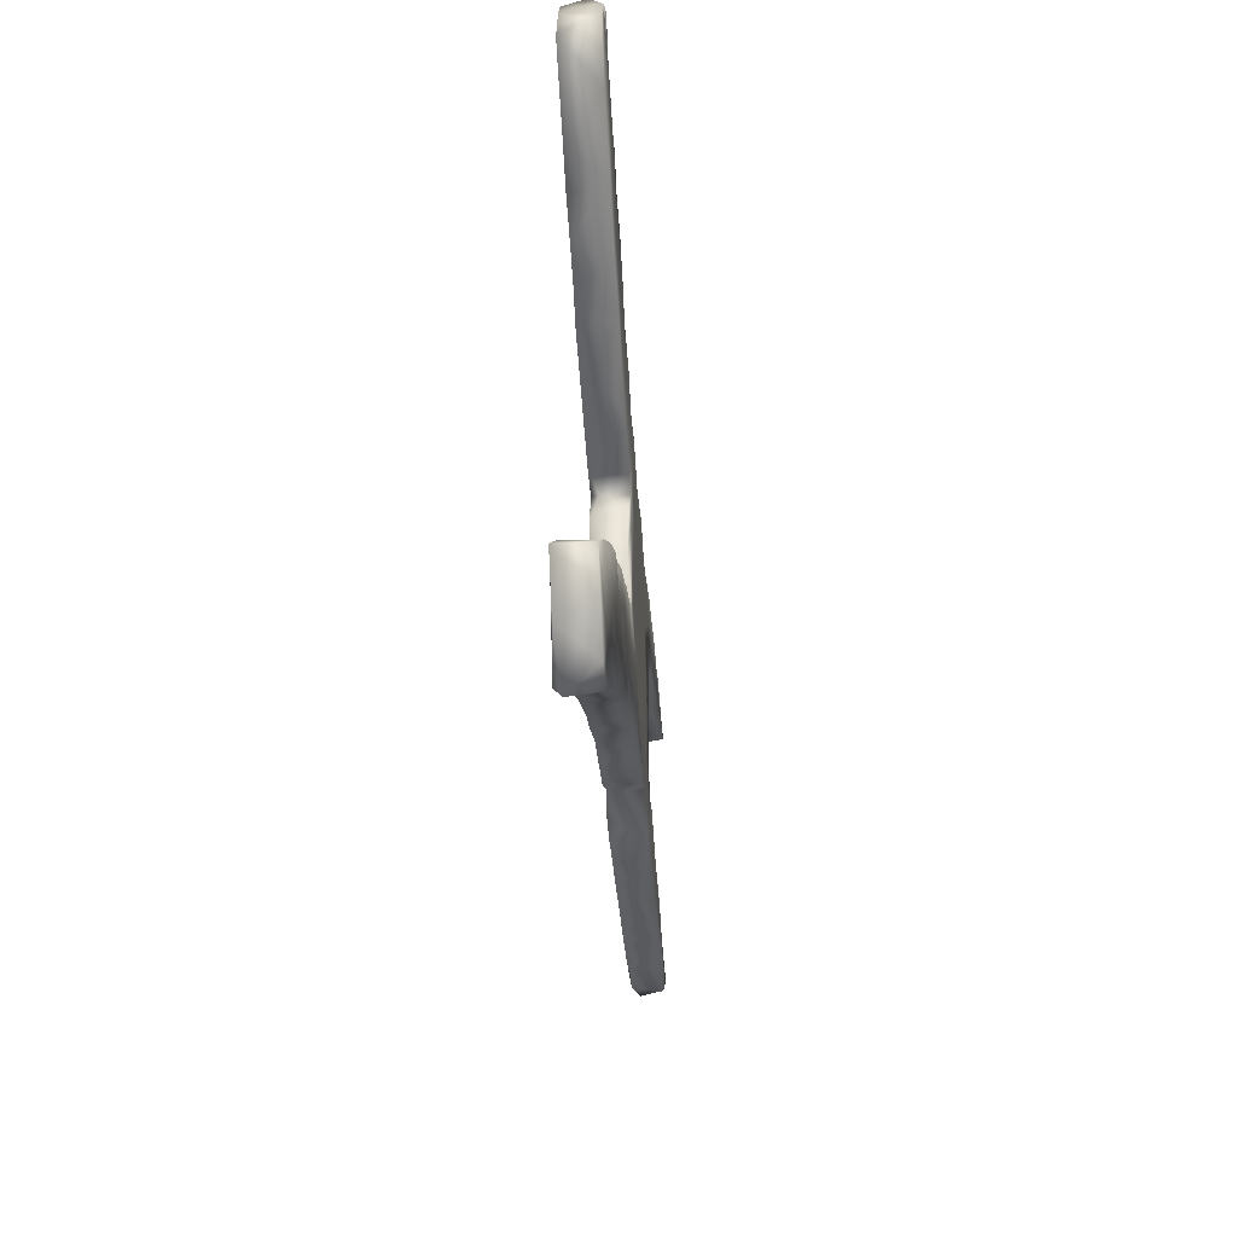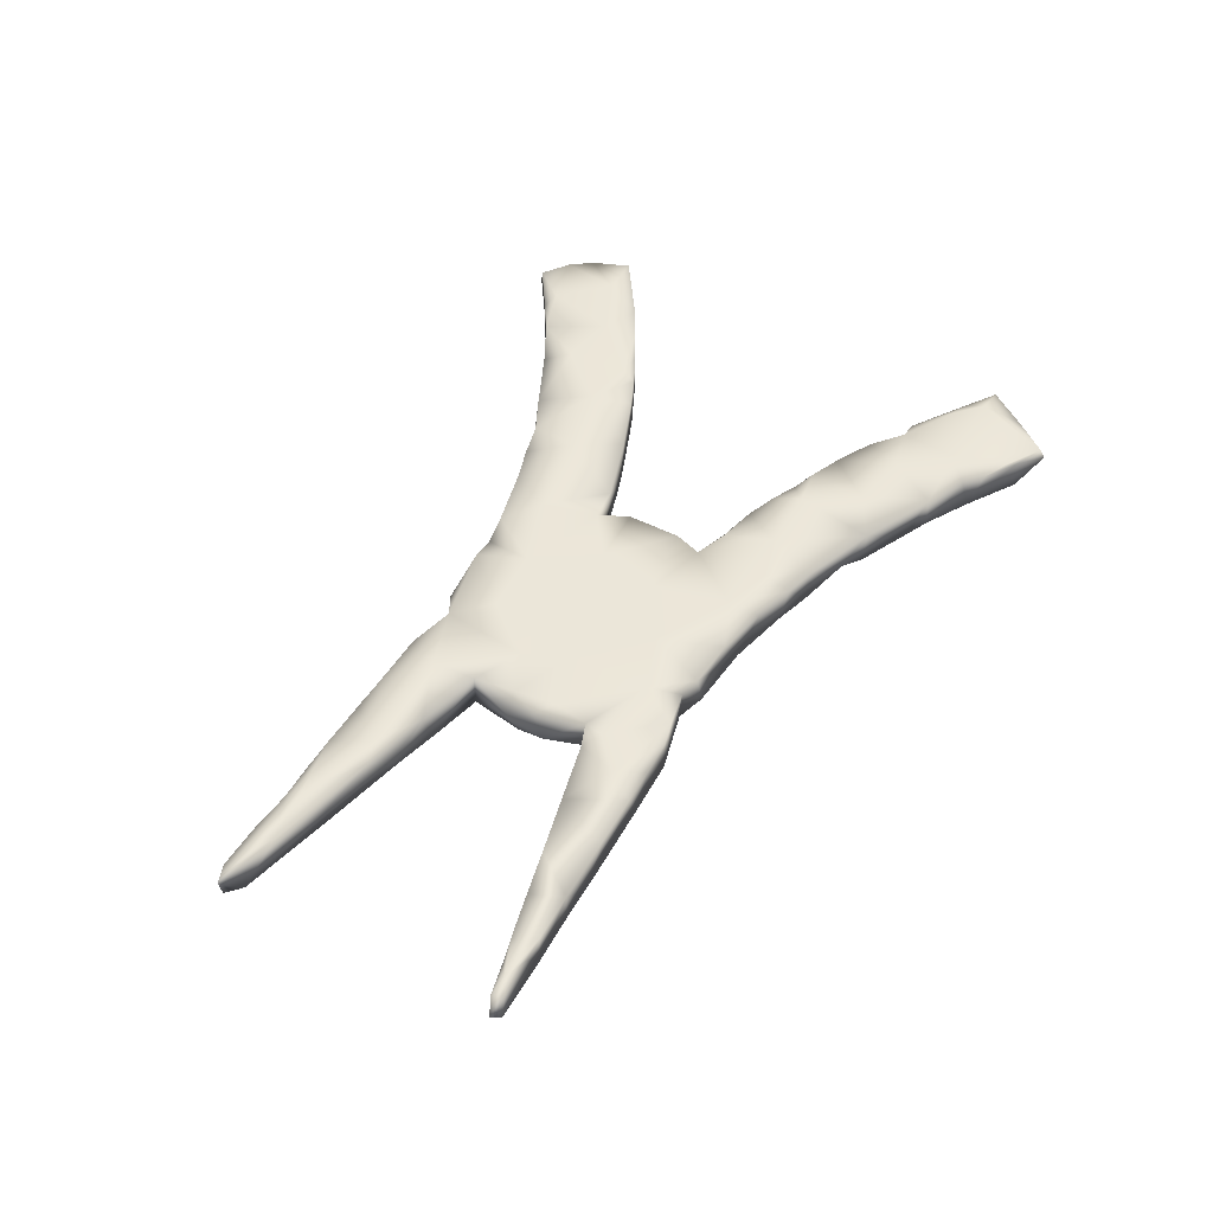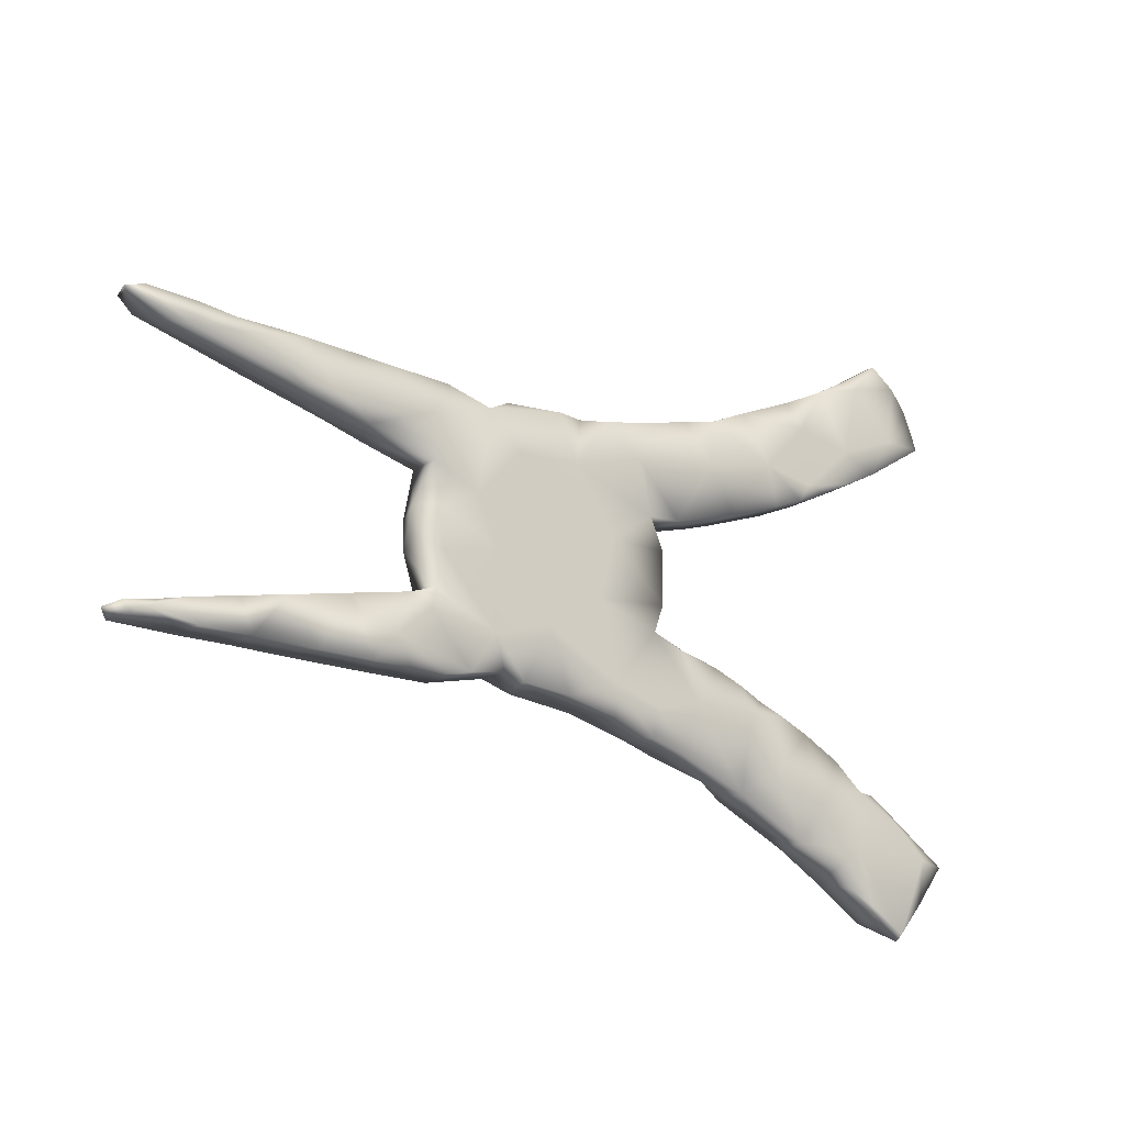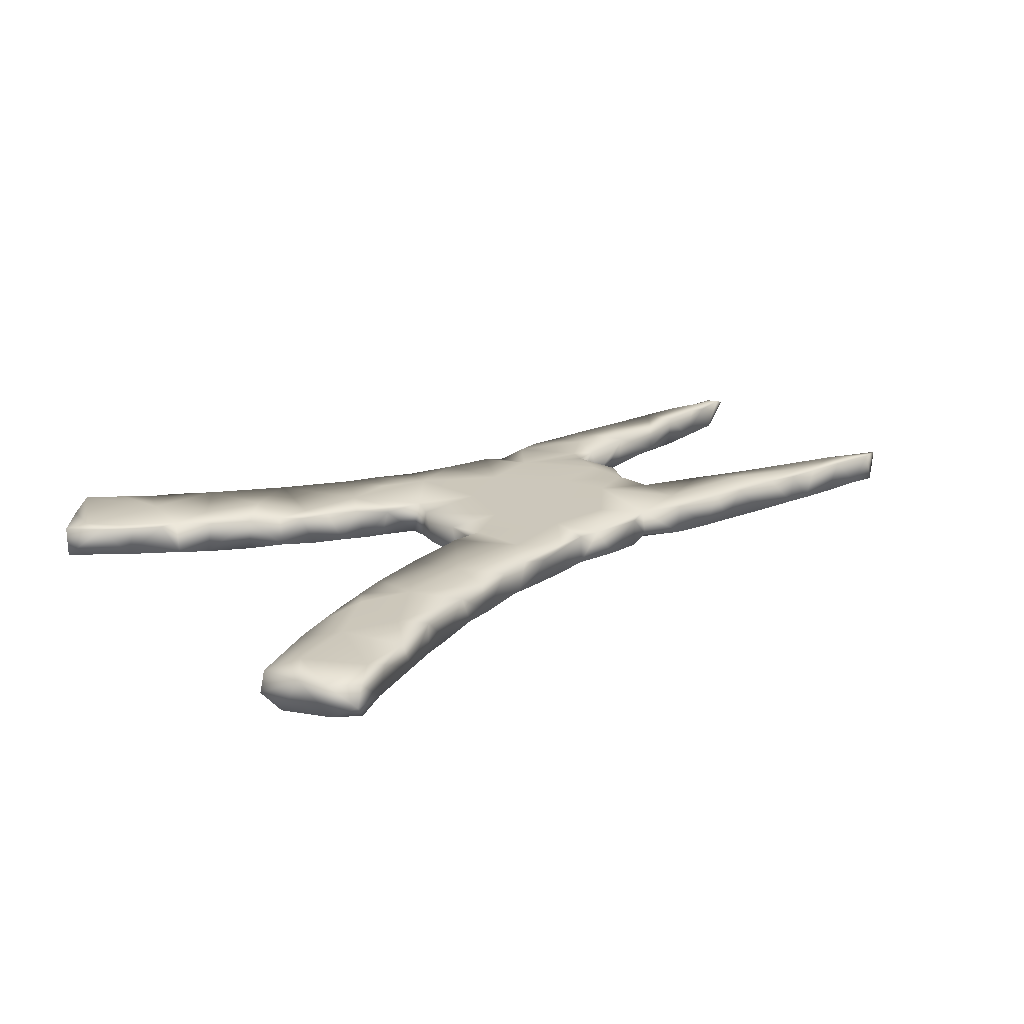
<metadata>
{"format":"obj","ext":"obj","renderer":"f3d","projection":"perspective","resolution":1024,"background":"white","views":[{"elev":-32.0,"azim":93.7,"up":"+Y"},{"elev":48.4,"azim":-61.3,"up":"+Z"},{"elev":-19.9,"azim":-37.0,"up":"+Y"},{"elev":21.6,"azim":143.4,"up":"+Z"}]}
</metadata>
<code>
v 0.6637 0.3613 0.02742
v 0.6662 -0.3793 0.02522
v 0.6574 0.4005 -0.02806
v 0.6775 0.3715 -0.003396
v 0.6396 0.425 0.02722
v 0.6664 -0.3787 -0.02742
v 0.6137 -0.3409 0.02298
v 0.6175 -0.4447 0.02509
v 0.6263 -0.3733 0.02765
v 0.6315 -0.4264 -0.02756
v 0.6258 0.4355 -0.02836
v 0.5742 -0.3152 -0.02744
v 0.6123 0.4625 0.0274
v 0.6094 0.4671 -0.02711
v 0.5535 0.2889 0.02719
v 0.5964 0.3605 0.02784
v 0.5684 0.4945 0.02708
v 0.5694 -0.501 0.02772
v 0.5821 0.505 -0.004191
v 0.6077 0.3243 -0.02799
v 0.5902 -0.482 -0.02779
v 0.5667 0.4929 -0.02724
v 0.5637 -0.3081 0.02381
v 0.5466 -0.4156 -0.02794
v 0.5232 0.4397 0.02787
v 0.5832 -0.3323 0.02775
v 0.5678 -0.511 0.01614
v 0.5194 -0.4766 0.02436
v 0.5468 0.4373 -0.02788
v 0.5056 0.2629 -0.0279
v 0.5004 0.3576 -0.02806
v 0.5084 -0.4631 0.02764
v 0.524 -0.4795 -0.0272
v 0.5195 -0.2807 0.02557
v 0.5129 0.4586 -0.02323
v 0.4922 0.3151 0.0278
v 0.4941 -0.2651 -0.0264
v 0.4914 -0.2787 0.0276
v 0.4384 0.4121 0.0273
v 0.4836 -0.3757 0.02782
v 0.4944 0.4466 0.02123
v 0.4636 -0.44 0.02506
v 0.4399 -0.2356 0.02756
v 0.4291 0.3891 -0.02772
v 0.4196 -0.294 0.0279
v 0.4938 0.2568 0.02765
v 0.4388 0.2271 0.02696
v 0.4559 -0.3351 -0.02787
v 0.4143 0.2149 -0.02763
v 0.4129 0.3992 -0.02762
v 0.4034 0.2326 0.0277
v 0.4473 -0.2397 -0.02806
v 0.4411 -0.4254 -0.02772
v 0.3925 -0.2778 -0.02797
v 0.425 -0.4165 0.0279
v 0.3758 -0.2025 0.02797
v 0.3955 0.3345 0.02772
v 0.4047 0.2899 -0.02791
v 0.3779 -0.2046 -0.02743
v 0.3614 -0.3816 -0.0246
v 0.3593 0.3709 0.0274
v 0.3851 0.2011 0.02686
v 0.3608 0.3716 -0.02678
v 0.3078 0.3463 -0.0279
v 0.3604 -0.3801 0.02786
v 0.3189 -0.2727 0.02794
v 0.3191 0.239 -0.028
v 0.3244 -0.1804 0.02806
v 0.3097 -0.2315 -0.02798
v 0.331 0.1772 0.02803
v 0.3222 -0.1784 -0.0248
v 0.2359 -0.3212 0.02784
v 0.3222 -0.3611 -0.02783
v 0.268 -0.1556 -0.0273
v 0.2867 -0.1641 0.02391
v 0.199 0.216 -0.02787
v 0.315 0.2478 0.02786
v 0.3392 0.1802 -0.02793
v 0.2634 -0.1879 0.02758
v 0.2354 -0.3205 -0.02767
v 0.235 0.1403 0.02767
v 0.2294 0.1383 -0.02787
v 0.2602 0.3258 0.02799
v 0.2405 0.3084 -0.02777
v 0.2154 -0.1365 -0.02676
v 0.241 -0.1456 0.02804
v 0.1969 0.2948 0.02763
v 0.2383 0.3169 -0.02298
v 0.188 -0.1255 0.02757
v 0.1728 -0.1208 -0.02745
v 0.1901 0.2168 0.02778
v 0.2123 -0.1769 -0.0278
v 0.1849 -0.3015 -0.008245
v 0.1784 0.1204 -0.02673
v 0.1857 0.2976 -0.02601
v 0.1179 0.1032 0.02769
v 0.139 -0.1127 -0.02759
v 0.1528 -0.1896 0.02778
v 0.1972 -0.2756 -0.02783
v 0.1242 -0.1117 0.02767
v 0.1117 -0.2739 0.02731
v 0.1078 -0.2728 -0.02785
v 0.1309 -0.1066 0.01828
v 0.09595 -0.1633 -0.02793
v 0.1375 0.2802 0.02712
v 0.07398 -0.2108 0.02777
v 0.04442 0.2065 -0.02781
v 0.1195 0.2639 -0.02784
v 0.08033 -0.09341 -0.02769
v 0.09408 0.2672 -0.02034
v 0.08883 -0.0155 -0.02274
v 0.08357 0.06031 -0.02525
v 0.1072 0.09924 -0.02778
v 0.08608 0.0464 0.02725
v 0.07742 -0.06551 -0.02727
v 0.07383 0.08979 0.01499
v 0.08452 -0.04309 0.02775
v 0.06265 0.2584 -0.02523
v 0.07889 0.04139 -0.02781
v 0.07771 0.2614 0.0275
v 0.07239 0.09335 -0.0278
v 0.02431 0.2479 0.01252
v 0.04671 -0.2545 -0.02743
v 0.06148 -0.2607 0.02766
v 0.04118 0.1905 0.02777
v -0.009619 -0.2404 0.02591
v -0.009704 0.2404 -0.02729
v 0.04532 -0.0617 -0.0278
v 0.06761 -0.09048 0.02773
v 0.06305 0.09896 0.02778
v -0.02238 0.2372 0.02792
v -0.006842 -0.1859 0.02777
v 0.001988 0.08009 -0.0278
v -0.01492 0.04499 0.02777
v -0.08177 0.1495 0.02779
v -0.0769 0.2265 0.0272
v -0.09671 0.01624 -0.02777
v -0.03895 -0.05954 0.02774
v -0.09677 -0.2222 0.02776
v -0.05682 -0.2293 -0.02804
v -0.03624 -0.1106 -0.02785
v -0.1273 -0.1693 -0.02795
v -0.0794 0.2258 -0.02457
v -0.1054 -0.007117 0.02775
v -0.07541 0.1997 -0.02793
v -0.151 0.06688 0.02776
v -0.1481 0.2326 -0.0213
v -0.1333 -0.1188 0.02779
v -0.1409 0.1141 -0.02783
v -0.1464 -0.2208 0.01305
v -0.2375 0.1838 -0.02818
v -0.1731 0.218 -0.0278
v -0.1137 0.2295 0.02745
v -0.1681 -0.2194 -0.02797
v -0.2295 -0.01772 0.0278
v -0.18 -0.2161 0.02759
v -0.1913 0.1447 0.02783
v -0.2118 0.2195 -0.02495
v -0.2131 -0.2064 0.02345
v -0.1834 -0.09357 -0.02777
v -0.2648 0.05806 0.02787
v -0.2407 0.07358 -0.0278
v -0.2117 0.2205 0.02461
v -0.2856 -0.00457 -0.02787
v -0.2173 -0.2051 -0.0277
v -0.2531 0.2027 -0.01772
v -0.2469 0.2018 0.02788
v -0.3705 0.1605 -0.02799
v -0.274 -0.2186 0.02793
v -0.3243 0.221 0.02758
v -0.3185 -0.2305 -0.02555
v -0.2303 -0.1507 0.02789
v -0.3451 0.09493 0.02816
v -0.3386 -0.1025 0.02758
v -0.2751 -0.1232 -0.02789
v -0.3175 -0.2301 0.02783
v -0.3223 0.2208 -0.02502
v -0.338 -0.1076 -0.02794
v -0.3624 0.006984 -0.02746
v -0.3603 -0.03765 -0.02722
v -0.3488 0.1692 0.02788
v -0.3546 -0.191 -0.02788
v -0.3071 0.1983 -0.02782
v -0.3361 0.02698 0.0273
v -0.3273 -0.04216 0.02785
v -0.3459 -0.1345 0.02798
v -0.3609 -0.02172 0.02557
v -0.363 0.02698 -0.001814
v -0.4182 0.2231 0.02773
v -0.4009 -0.1848 0.02786
v -0.3778 -0.2315 0.02727
v -0.4555 0.1222 0.02751
v -0.427 -0.1281 -0.0277
v -0.3942 0.2225 -0.02745
v -0.3988 -0.1215 -0.02629
v -0.3817 -0.1184 0.02698
v -0.3459 0.09417 -0.02782
v -0.4078 -0.232 -0.02772
v -0.4382 0.1171 -0.0279
v -0.4721 -0.211 -0.02778
v -0.4537 -0.1453 -0.02789
v -0.5212 -0.2339 -0.02773
v -0.4682 -0.1379 -0.02635
v -0.4377 -0.2324 0.02789
v -0.4779 0.2254 0.02716
v -0.4827 -0.1418 0.0279
v -0.5094 0.1353 -0.02604
v -0.4478 0.224 -0.02739
v -0.5613 0.2273 0.02784
v -0.5342 0.2267 -0.02785
v -0.5832 -0.1648 -0.02032
v -0.4725 0.1752 -0.02782
v -0.5266 -0.2335 0.02744
v -0.5311 -0.162 -0.02743
v -0.587 -0.1719 -0.02773
v -0.5811 -0.1646 0.0277
v -0.5676 0.1503 0.02627
v -0.5823 -0.2344 -0.02762
v -0.5253 0.1389 -0.006086
v -0.5252 0.169 0.0278
v -0.6726 0.1757 -0.006062
v -0.6201 0.2289 0.0252
v -0.6348 -0.2343 -0.0276
v -0.6165 0.2289 -0.02727
v -0.6562 -0.1816 0.02757
v -0.6447 0.1692 -0.02805
v -0.6445 -0.1788 -0.02758
v -0.6338 -0.2348 0.02797
v -0.6546 0.2105 0.02787
v -0.6589 0.23 -0.02775
v -0.7181 -0.2361 -0.02806
v -0.6781 0.2281 0.02458
v -0.7146 -0.2358 0.02767
v -0.7332 -0.1995 0.02715
v -0.7129 -0.1947 -0.02662
v -0.7427 0.2327 0.02752
v -0.7219 0.232 -0.02678
v -0.7521 -0.2362 0.02328
v -0.826 -0.2376 -0.0232
v -0.7706 -0.2079 0.02085
v -0.7963 -0.2139 -0.02524
v -0.7952 -0.2246 0.02815
v -0.8132 -0.2373 0.02556
v -0.7941 0.2337 -0.02419
v -0.8407 0.2338 -0.02624
v -0.7507 0.1954 0.02756
v -0.8143 -0.2281 -0.02806
v -0.827 -0.2214 0.02481
v -0.8525 -0.2343 0.01502
v -0.8564 0.2248 0.02569
v -0.8165 0.212 -0.02733
v -0.8254 0.2352 0.02727
f 173 197 188
f 221 246 251
f 236 244 252
f 209 224 222
f 170 177 194
f 122 127 136
f 83 88 95
f 15 46 30
f 144 146 155
f 161 155 146
f 161 173 184
f 184 173 188
f 117 111 114
f 173 192 199
f 219 192 217
f 61 50 63
f 221 217 246
f 217 229 246
f 173 181 192
f 246 250 251
f 117 114 134
f 134 146 144
f 146 157 161
f 161 181 173
f 181 220 192
f 220 209 229
f 217 220 229
f 229 232 246
f 246 232 236
f 246 236 252
f 246 252 250
f 114 130 134
f 134 135 146
f 161 167 181
f 181 189 220
f 220 205 209
f 220 189 205
f 209 222 229
f 222 232 229
f 222 230 232
f 222 224 230
f 232 230 237
f 232 237 236
f 114 116 130
f 134 130 135
f 146 135 157
f 157 167 161
f 205 210 209
f 205 208 210
f 116 96 130
f 130 125 135
f 157 153 167
f 163 166 167
f 170 167 177
f 167 166 177
f 167 170 181
f 181 170 189
f 189 170 194
f 189 194 208
f 189 208 205
f 94 81 96
f 96 125 130
f 135 153 157
f 153 163 167
f 125 131 135
f 131 136 135
f 135 136 153
f 163 147 158
f 153 147 163
f 78 70 81
f 81 91 96
f 131 122 136
f 136 143 153
f 96 91 125
f 91 120 125
f 125 120 131
f 62 70 78
f 81 70 77
f 81 77 91
f 91 105 120
f 131 120 122
f 120 110 122
f 62 47 51
f 62 51 77
f 91 77 87
f 91 87 105
f 120 105 110
f 77 83 87
f 87 95 105
f 30 46 47
f 47 46 51
f 87 83 95
f 15 36 46
f 46 36 51
f 51 57 77
f 57 83 77
f 57 61 83
f 51 36 57
f 61 64 83
f 61 63 64
f 20 1 15
f 15 1 16
f 15 16 36
f 36 39 57
f 39 61 57
f 16 25 36
f 61 39 50
f 36 25 39
f 4 5 1
f 1 5 16
f 5 13 16
f 25 41 39
f 39 41 50
f 4 3 5
f 16 13 25
f 13 17 25
f 25 17 41
f 17 35 41
f 5 14 13
f 17 19 35
f 13 14 19
f 19 17 13
f 197 179 188
f 137 160 162
f 115 117 129
f 164 180 179
f 162 160 164
f 137 141 160
f 109 141 128
f 109 115 129
f 115 109 128
f 103 97 109
f 97 104 109
f 90 97 103
f 89 85 90
f 90 85 92
f 74 85 86
f 74 92 85
f 75 71 74
f 188 179 180
f 164 178 180
f 178 164 175
f 109 104 141
f 97 90 104
f 90 92 104
f 74 69 92
f 75 68 71
f 71 69 74
f 56 71 68
f 56 59 71
f 71 59 69
f 59 56 52
f 164 160 175
f 141 142 160
f 59 54 69
f 52 54 59
f 37 48 52
f 34 12 37
f 37 12 48
f 69 99 92
f 12 24 48
f 23 12 34
f 196 178 195
f 178 182 195
f 104 140 141
f 104 123 140
f 104 92 102
f 92 99 102
f 52 48 54
f 7 6 12
f 12 6 24
f 195 193 206
f 206 193 203
f 193 201 203
f 195 182 193
f 175 182 178
f 160 165 175
f 160 142 165
f 142 154 165
f 142 140 154
f 141 140 142
f 139 150 140
f 102 123 104
f 102 124 123
f 69 80 99
f 6 10 24
f 10 6 2
f 193 200 201
f 193 182 200
f 175 165 182
f 165 171 182
f 165 159 171
f 165 154 159
f 154 150 156
f 140 150 154
f 99 93 102
f 80 93 99
f 80 72 93
f 69 73 80
f 54 73 69
f 48 73 54
f 214 215 211
f 211 203 214
f 206 203 211
f 203 201 214
f 201 200 214
f 182 198 200
f 73 48 60
f 48 53 60
f 60 53 55
f 60 55 65
f 24 53 48
f 10 21 24
f 211 215 227
f 214 202 215
f 182 171 198
f 171 191 198
f 24 33 53
f 53 33 28
f 215 218 227
f 215 202 218
f 200 202 214
f 202 198 204
f 200 198 202
f 24 21 33
f 235 241 240
f 227 231 235
f 227 223 231
f 227 218 223
f 223 218 228
f 21 27 33
f 240 241 248
f 241 235 247
f 247 231 239
f 231 238 239
f 235 231 247
f 223 228 231
f 62 77 70
f 247 249 241
f 14 3 11
f 5 3 14
f 41 35 50
f 35 44 50
f 35 29 44
f 44 29 31
f 11 20 29
f 3 20 11
f 3 4 20
f 4 1 20
f 50 44 58
f 44 31 58
f 29 20 31
f 63 58 64
f 50 58 63
f 20 30 31
f 20 15 30
f 64 88 83
f 64 84 88
f 58 67 64
f 31 30 58
f 64 67 84
f 95 88 84
f 84 76 95
f 67 76 84
f 67 58 78
f 30 49 58
f 30 47 49
f 49 47 62
f 105 95 110
f 95 108 110
f 95 76 108
f 58 49 78
f 78 49 62
f 110 118 122
f 110 108 118
f 108 107 118
f 108 76 107
f 118 107 127
f 122 118 127
f 67 82 76
f 67 78 82
f 127 143 136
f 143 127 145
f 127 107 145
f 76 113 107
f 82 78 81
f 147 152 158
f 147 145 152
f 147 143 145
f 153 143 147
f 107 121 133
f 76 94 113
f 82 94 76
f 82 81 94
f 152 151 158
f 152 145 149
f 145 133 149
f 107 133 145
f 107 113 121
f 177 183 194
f 158 151 166
f 166 151 177
f 177 151 183
f 163 158 166
f 149 151 152
f 113 96 116
f 113 94 96
f 209 210 224
f 208 212 210
f 194 168 208
f 208 168 212
f 194 183 168
f 151 168 183
f 151 162 168
f 121 119 133
f 113 116 121
f 121 116 112
f 121 112 119
f 112 116 114
f 151 149 162
f 133 137 149
f 192 220 217
f 244 251 245
f 237 244 236
f 237 226 251
f 237 230 226
f 224 226 230
f 210 226 224
f 210 212 226
f 168 199 212
f 168 162 197
f 119 128 133
f 114 111 112
f 112 111 119
f 226 221 251
f 226 219 221
f 219 217 221
f 207 219 226
f 212 207 226
f 199 207 212
f 199 192 207
f 207 192 219
f 168 197 199
f 197 173 199
f 149 137 162
f 133 128 137
f 119 115 128
f 119 111 115
f 197 164 179
f 197 162 164
f 137 128 141
f 115 111 117
f 155 161 184
f 138 144 148
f 138 134 144
f 117 134 138
f 129 117 138
f 187 184 188
f 185 184 187
f 21 8 27
f 53 42 55
f 211 227 225
f 21 10 8
f 206 211 216
f 73 72 80
f 123 126 140
f 7 12 23
f 90 103 89
f 14 11 29
f 22 14 29
f 35 22 29
f 19 14 22
f 22 35 19
f 238 242 243
f 239 243 249
f 243 242 248
f 243 248 249
f 228 233 231
f 231 233 238
f 238 233 242
f 233 234 242
f 239 238 243
f 242 240 248
f 202 213 218
f 218 213 228
f 228 225 233
f 233 225 234
f 242 234 240
f 234 235 240
f 27 8 18
f 33 27 28
f 27 18 28
f 18 32 28
f 204 213 202
f 225 227 235
f 225 235 234
f 28 42 53
f 28 32 42
f 32 40 42
f 42 40 55
f 171 176 191
f 198 191 204
f 191 190 204
f 213 204 206
f 204 190 206
f 213 206 216
f 228 213 216
f 228 216 225
f 216 211 225
f 32 18 40
f 18 9 40
f 60 65 73
f 73 65 72
f 171 159 169
f 171 169 176
f 176 190 191
f 169 190 176
f 2 8 10
f 8 2 9
f 8 9 18
f 55 40 65
f 65 66 72
f 93 72 101
f 102 93 101
f 154 156 159
f 156 172 159
f 159 172 169
f 190 169 186
f 9 26 40
f 40 45 65
f 65 45 66
f 72 98 101
f 101 98 106
f 102 101 124
f 106 124 101
f 123 124 126
f 126 124 132
f 124 106 132
f 126 132 139
f 140 126 139
f 139 148 156
f 169 172 186
f 186 196 190
f 190 196 206
f 196 195 206
f 2 6 7
f 9 2 7
f 40 26 38
f 40 38 45
f 156 148 172
f 172 174 186
f 174 178 196
f 186 174 196
f 9 7 26
f 7 23 26
f 23 34 26
f 26 34 38
f 45 56 66
f 66 79 72
f 72 79 98
f 132 148 139
f 174 172 185
f 180 178 174
f 45 38 43
f 38 34 37
f 37 43 38
f 37 52 43
f 45 43 56
f 66 56 68
f 66 68 79
f 79 86 98
f 106 98 132
f 148 155 172
f 155 185 172
f 43 52 56
f 68 75 79
f 79 75 86
f 86 89 98
f 98 89 100
f 132 98 129
f 148 132 138
f 174 187 180
f 174 185 187
f 187 188 180
f 75 74 86
f 86 85 89
f 100 89 103
f 100 103 129
f 129 103 109
f 98 100 129
f 132 129 138
f 148 144 155
f 185 155 184
f 247 239 249
f 244 237 251
f 150 139 156
f 241 249 248
f 244 245 252
f 245 251 250
f 250 252 245

</code>
